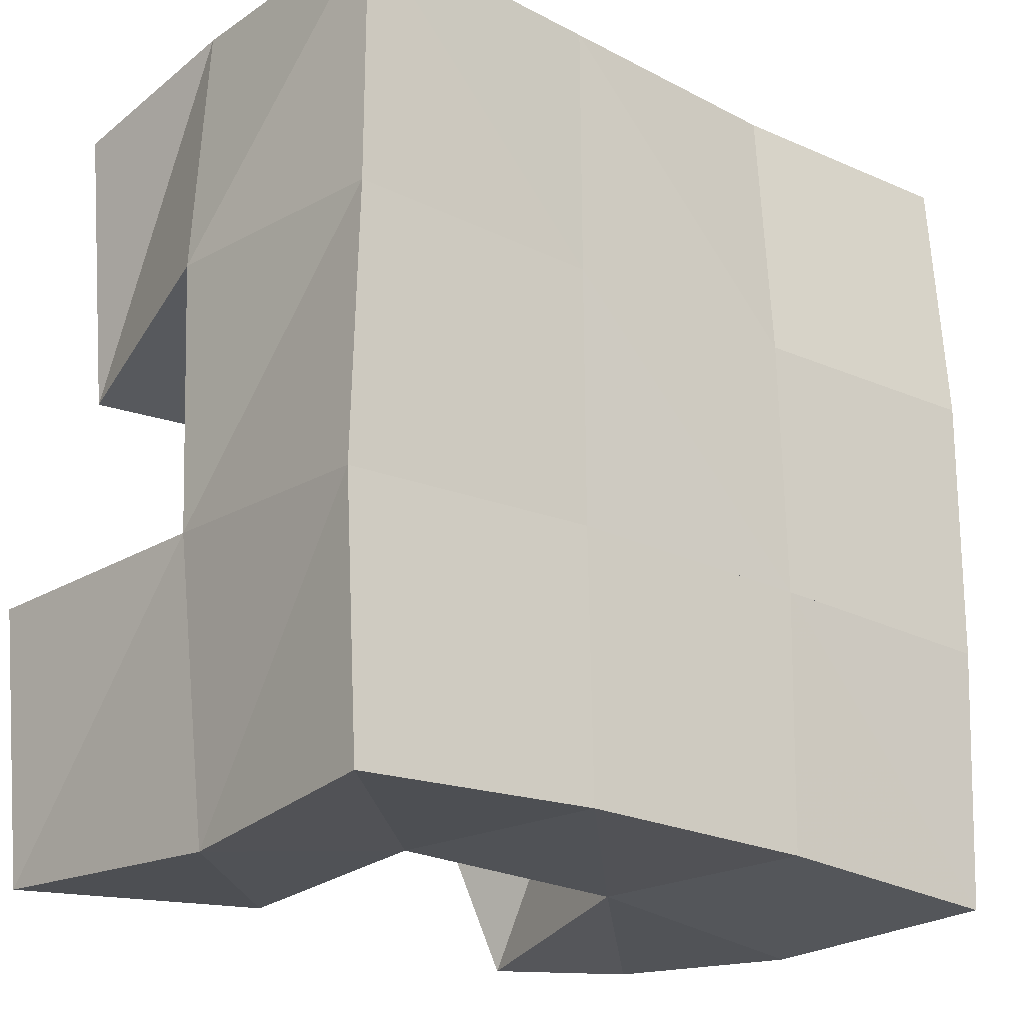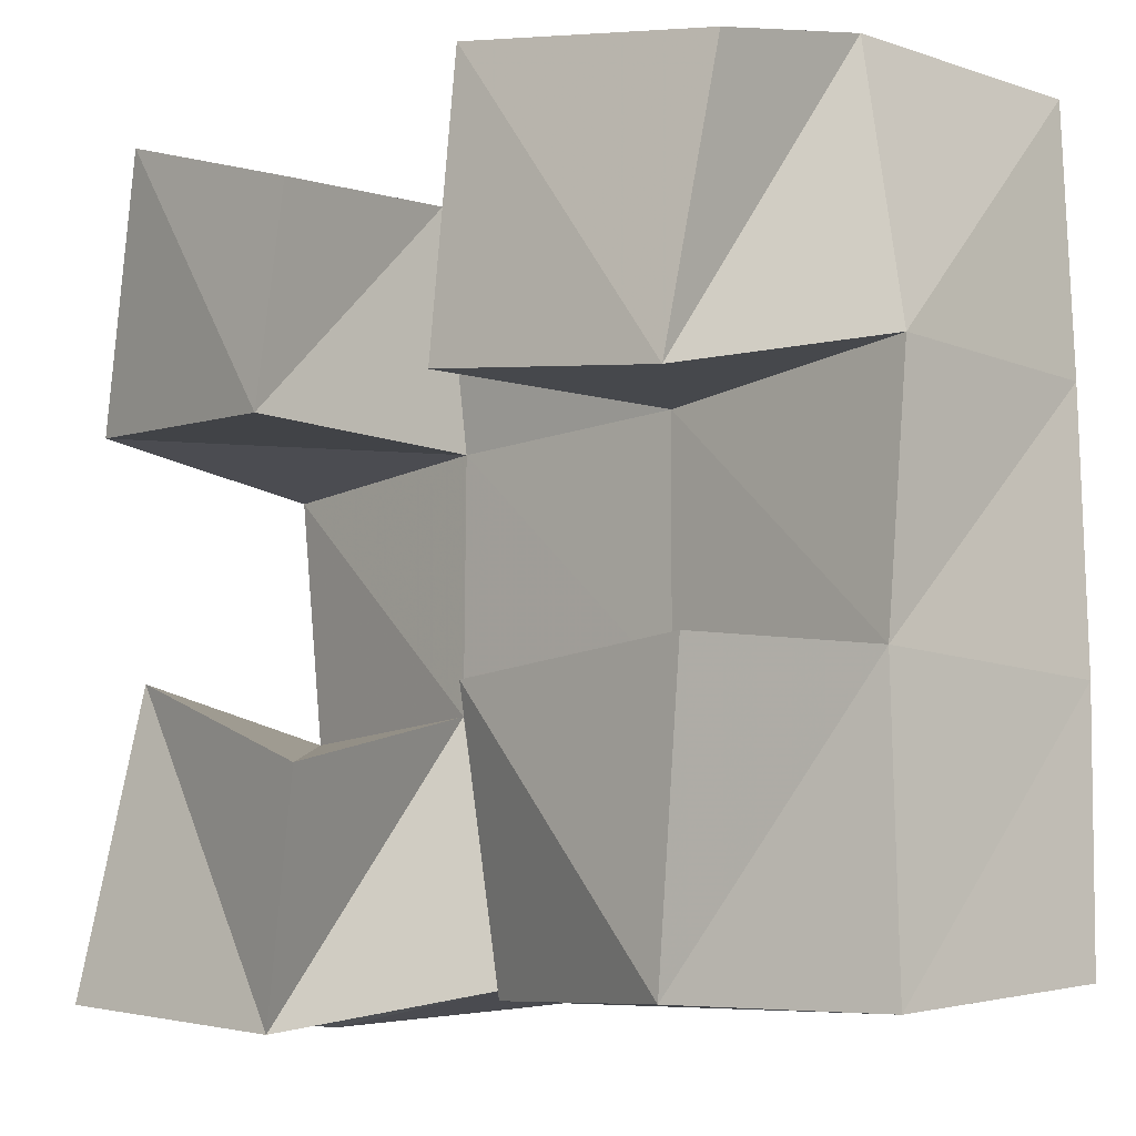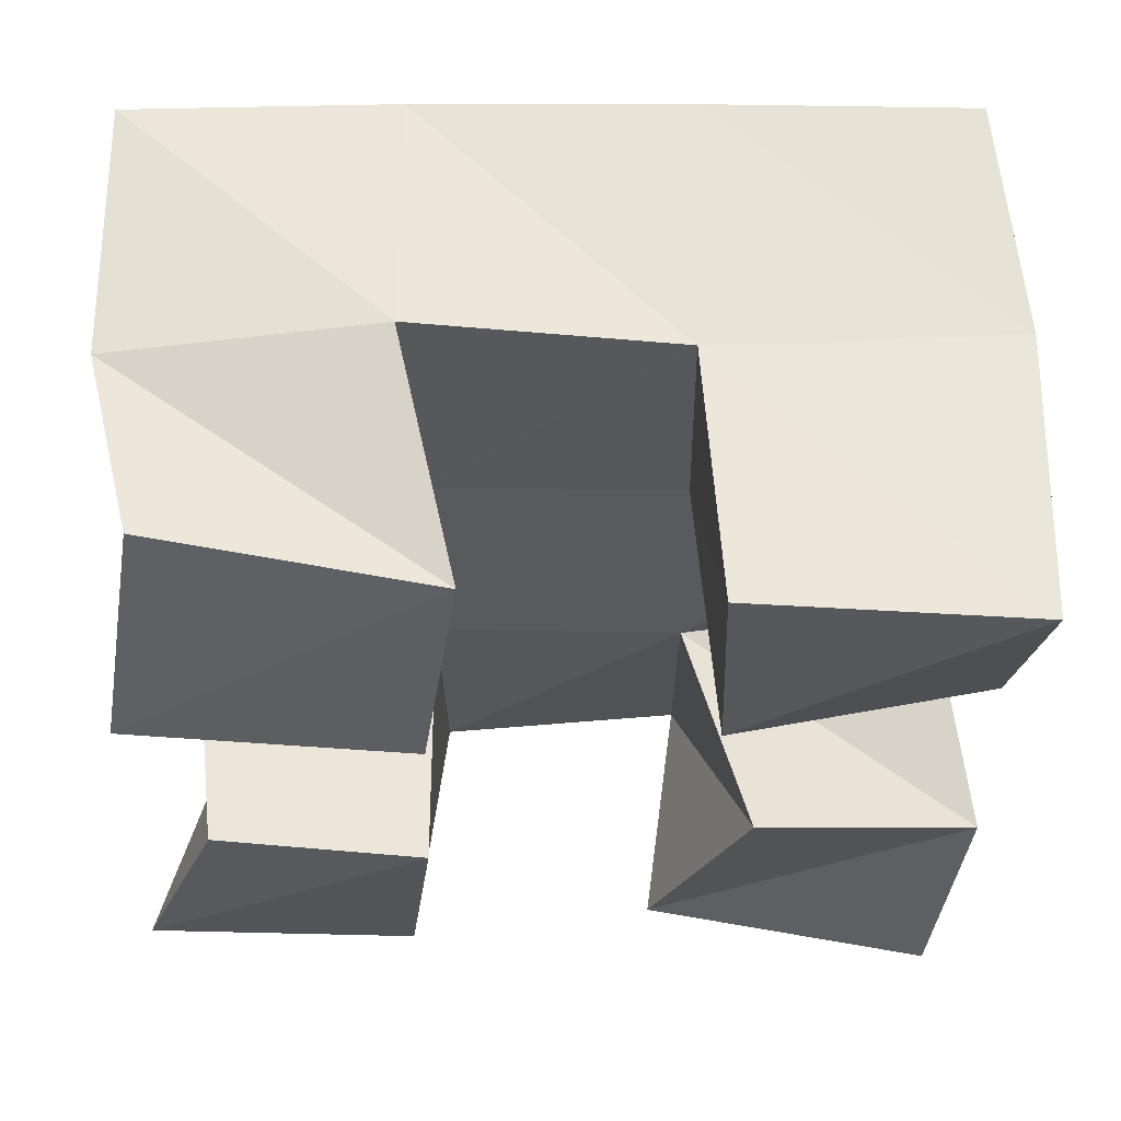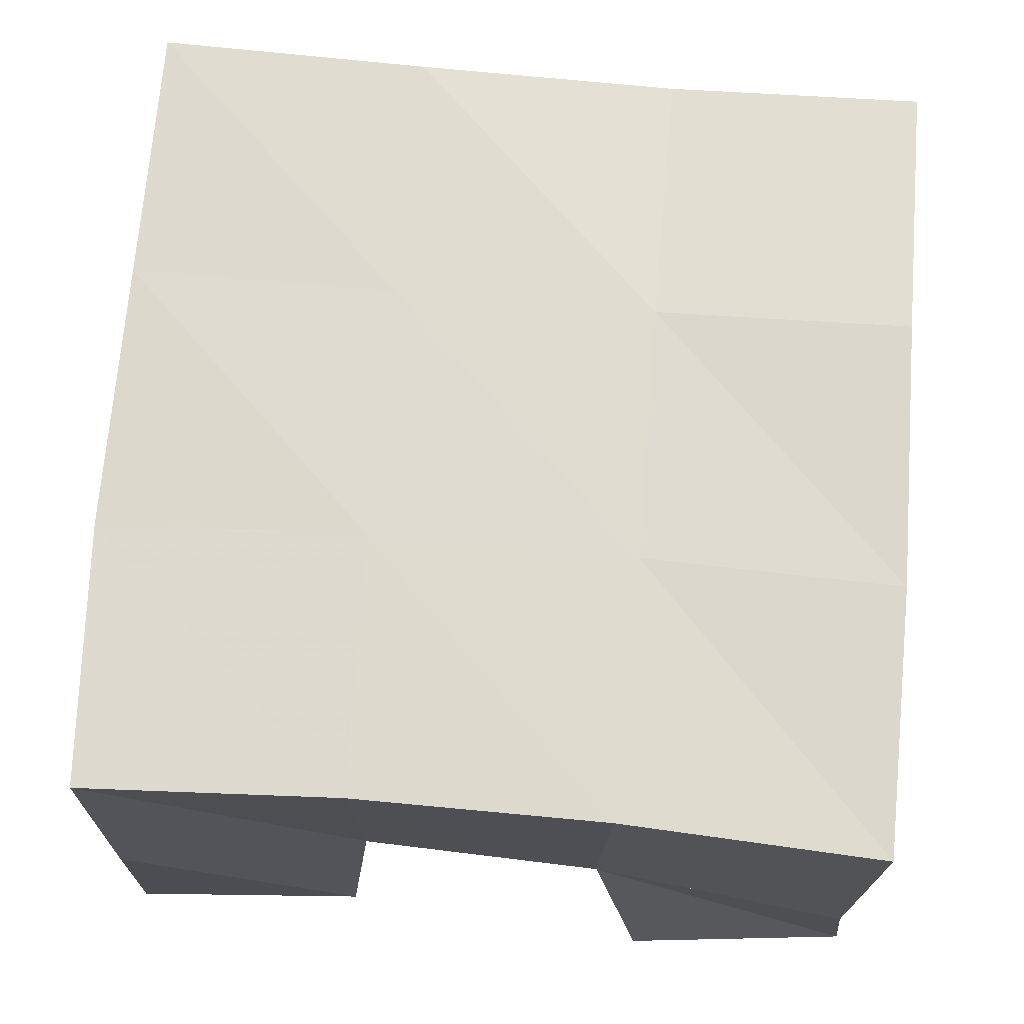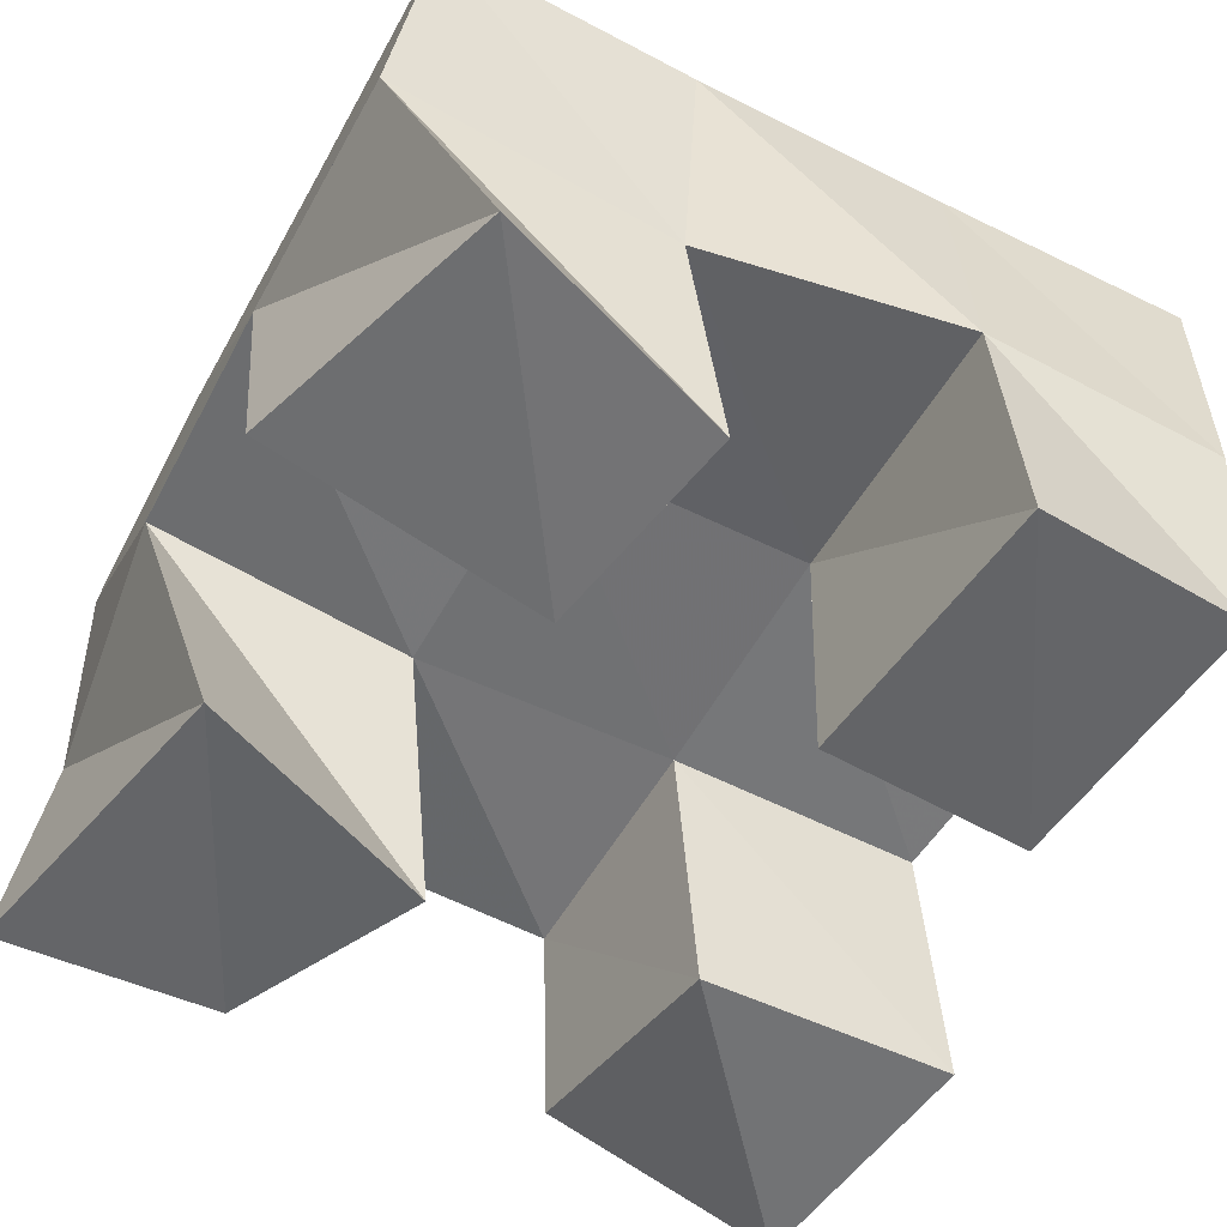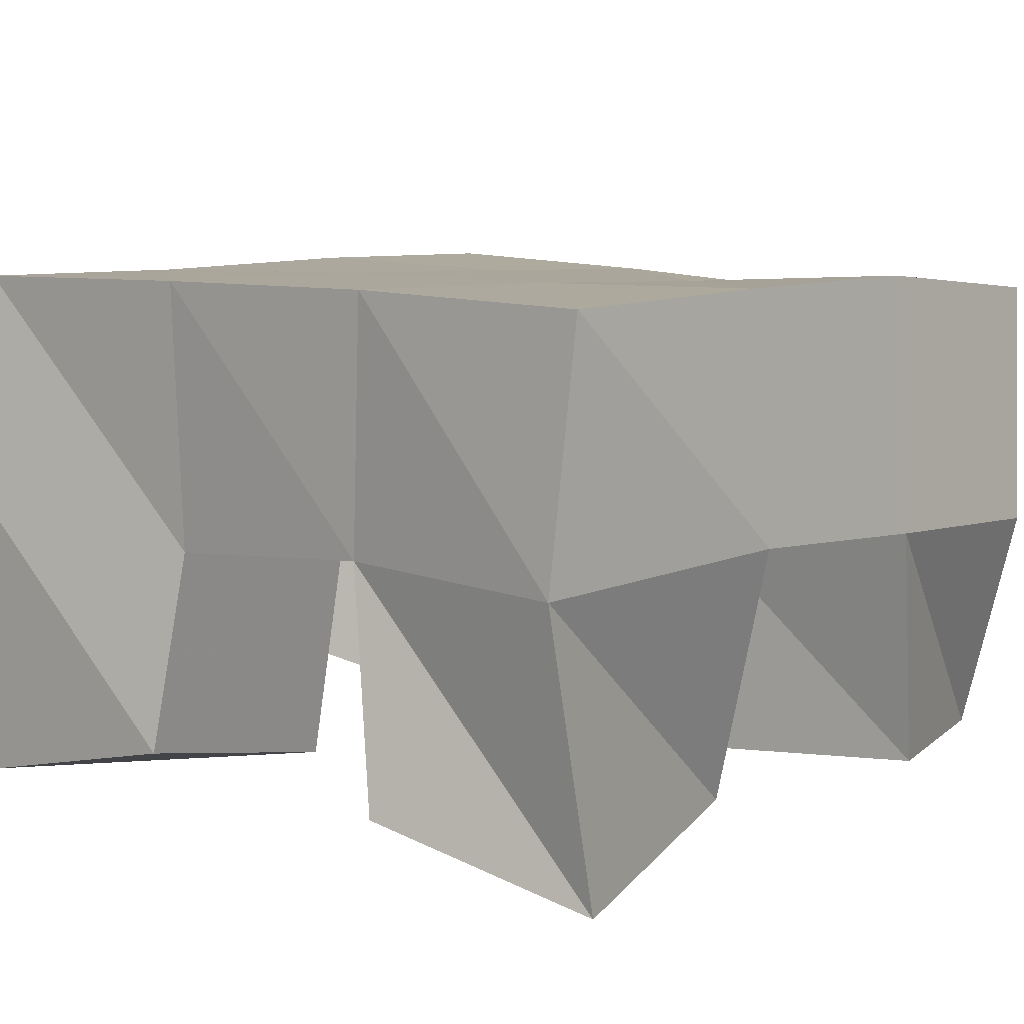
<metadata>
{"format":"obj","ext":"obj","renderer":"f3d","projection":"perspective","resolution":1024,"background":"white","views":[{"elev":-19.7,"azim":139.4,"up":"+Z"},{"elev":-9.3,"azim":48.0,"up":"+Z"},{"elev":-28.7,"azim":89.0,"up":"+Y"},{"elev":72.1,"azim":-176.3,"up":"+Y"},{"elev":-55.7,"azim":-29.3,"up":"+Y"},{"elev":9.4,"azim":-142.3,"up":"+Y"}]}
</metadata>
<code>
v 0.4988 0.1 0.1
v 0.5051 0.1537 0.09581
v 0.5435 0.11 0.09481
v 0.5533 0.1541 0.1025
v 0.5115 0.1049 0.1575
v 0.4968 0.1557 0.1507
v 0.5598 0.1029 0.1399
v 0.5482 0.1495 0.1518
v 0.5982 0.1 0.2
v 0.5998 0.1526 0.201
v 0.6436 0.1082 0.194
v 0.6531 0.1525 0.2047
v 0.6037 0.101 0.2535
v 0.5995 0.1494 0.2546
v 0.6511 0.1135 0.246
v 0.6477 0.1492 0.2547
v 0.4964 0.1045 0.2054
v 0.4951 0.152 0.1989
v 0.5508 0.1 0.2007
v 0.5479 0.1501 0.2005
v 0.5111 0.1 0.2576
v 0.4943 0.1488 0.2467
v 0.5576 0.1006 0.2416
v 0.5479 0.1439 0.247
v 0.6035 0.1109 0.1003
v 0.5994 0.1501 0.1058
v 0.6504 0.1 0.09957
v 0.647 0.1554 0.09818
v 0.6064 0.1001 0.1493
v 0.6002 0.1519 0.1532
v 0.6553 0.1 0.1519
v 0.65 0.1505 0.155
v 0.5021 0.2015 0.09945
v 0.552 0.2023 0.103
v 0.5005 0.2021 0.1501
v 0.5497 0.201 0.1528
v 0.5002 0.2019 0.2018
v 0.5489 0.1988 0.2029
v 0.4989 0.1969 0.2523
v 0.5475 0.194 0.2536
v 0.6002 0.2019 0.1044
v 0.6004 0.2009 0.1542
v 0.5991 0.1992 0.2039
v 0.5975 0.1972 0.2536
v 0.6494 0.201 0.1033
v 0.6511 0.1998 0.1533
v 0.6498 0.2001 0.2047
v 0.6488 0.1991 0.2547
f 1 2 4
f 3 1 4
f 2 6 8
f 4 2 8
f 6 5 7
f 8 6 7
f 5 1 3
f 7 5 3
f 8 7 3
f 4 8 3
f 2 1 5
f 6 2 5
f 9 10 12
f 11 9 12
f 10 14 16
f 12 10 16
f 14 13 15
f 16 14 15
f 13 9 11
f 15 13 11
f 16 15 11
f 12 16 11
f 10 9 13
f 14 10 13
f 17 18 20
f 19 17 20
f 18 22 24
f 20 18 24
f 22 21 23
f 24 22 23
f 21 17 19
f 23 21 19
f 24 23 19
f 20 24 19
f 18 17 21
f 22 18 21
f 25 26 28
f 27 25 28
f 26 30 32
f 28 26 32
f 30 29 31
f 32 30 31
f 29 25 27
f 31 29 27
f 32 31 27
f 28 32 27
f 26 25 29
f 30 26 29
f 2 33 34
f 4 2 34
f 33 35 36
f 34 33 36
f 35 6 8
f 36 35 8
f 6 2 4
f 8 6 4
f 36 8 4
f 34 36 4
f 33 2 6
f 35 33 6
f 6 35 36
f 8 6 36
f 35 37 38
f 36 35 38
f 37 18 20
f 38 37 20
f 18 6 8
f 20 18 8
f 38 20 8
f 36 38 8
f 35 6 18
f 37 35 18
f 18 37 38
f 20 18 38
f 37 39 40
f 38 37 40
f 39 22 24
f 40 39 24
f 22 18 20
f 24 22 20
f 40 24 20
f 38 40 20
f 37 18 22
f 39 37 22
f 4 34 41
f 26 4 41
f 34 36 42
f 41 34 42
f 36 8 30
f 42 36 30
f 8 4 26
f 30 8 26
f 42 30 26
f 41 42 26
f 34 4 8
f 36 34 8
f 8 36 42
f 30 8 42
f 36 38 43
f 42 36 43
f 38 20 10
f 43 38 10
f 20 8 30
f 10 20 30
f 43 10 30
f 42 43 30
f 36 8 20
f 38 36 20
f 20 38 43
f 10 20 43
f 38 40 44
f 43 38 44
f 40 24 14
f 44 40 14
f 24 20 10
f 14 24 10
f 44 14 10
f 43 44 10
f 38 20 24
f 40 38 24
f 26 41 45
f 28 26 45
f 41 42 46
f 45 41 46
f 42 30 32
f 46 42 32
f 30 26 28
f 32 30 28
f 46 32 28
f 45 46 28
f 41 26 30
f 42 41 30
f 30 42 46
f 32 30 46
f 42 43 47
f 46 42 47
f 43 10 12
f 47 43 12
f 10 30 32
f 12 10 32
f 47 12 32
f 46 47 32
f 42 30 10
f 43 42 10
f 10 43 47
f 12 10 47
f 43 44 48
f 47 43 48
f 44 14 16
f 48 44 16
f 14 10 12
f 16 14 12
f 48 16 12
f 47 48 12
f 43 10 14
f 44 43 14

</code>
